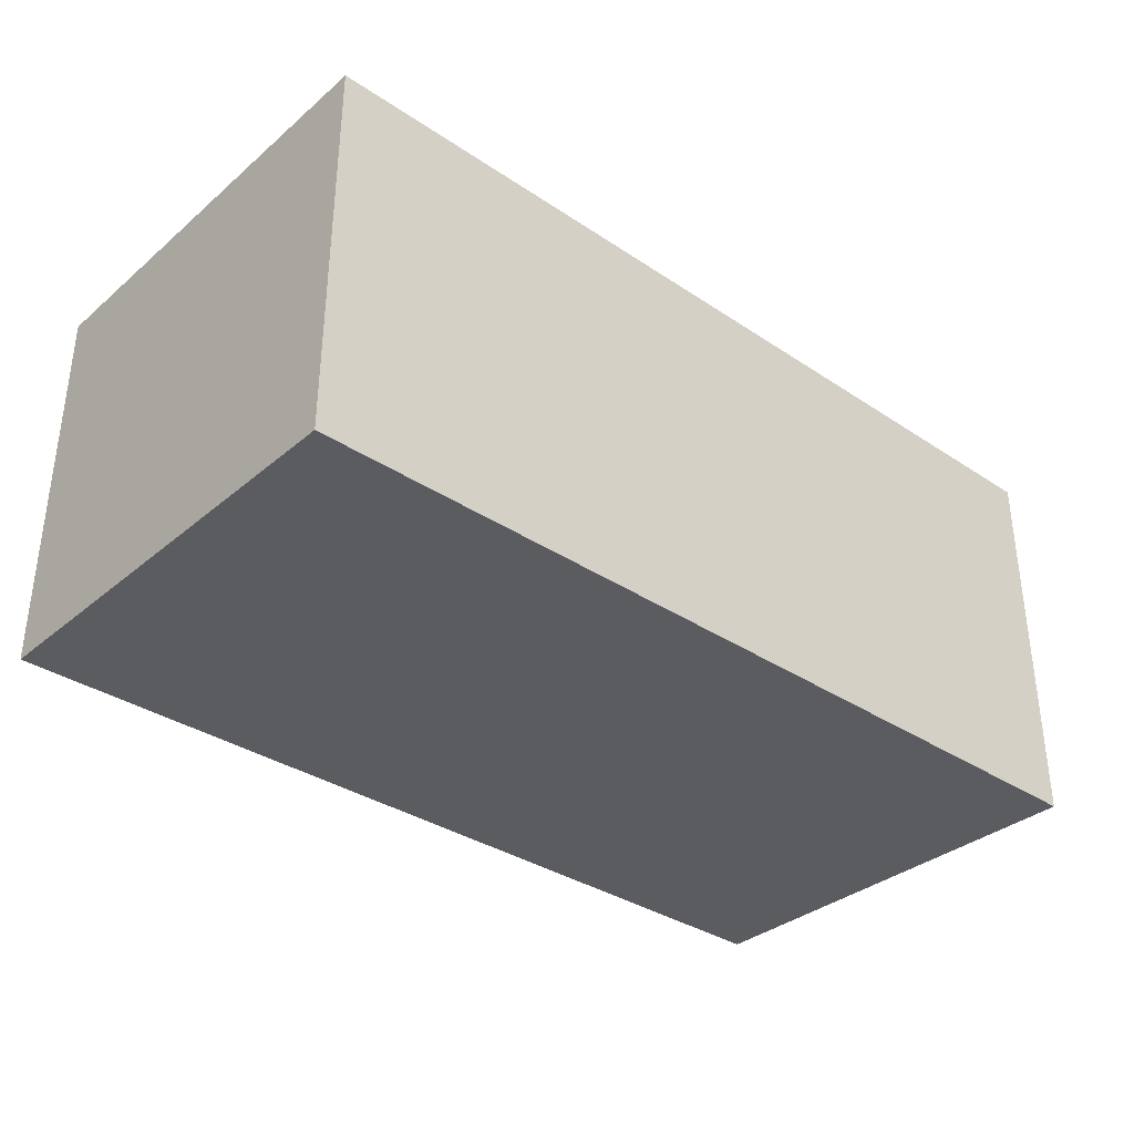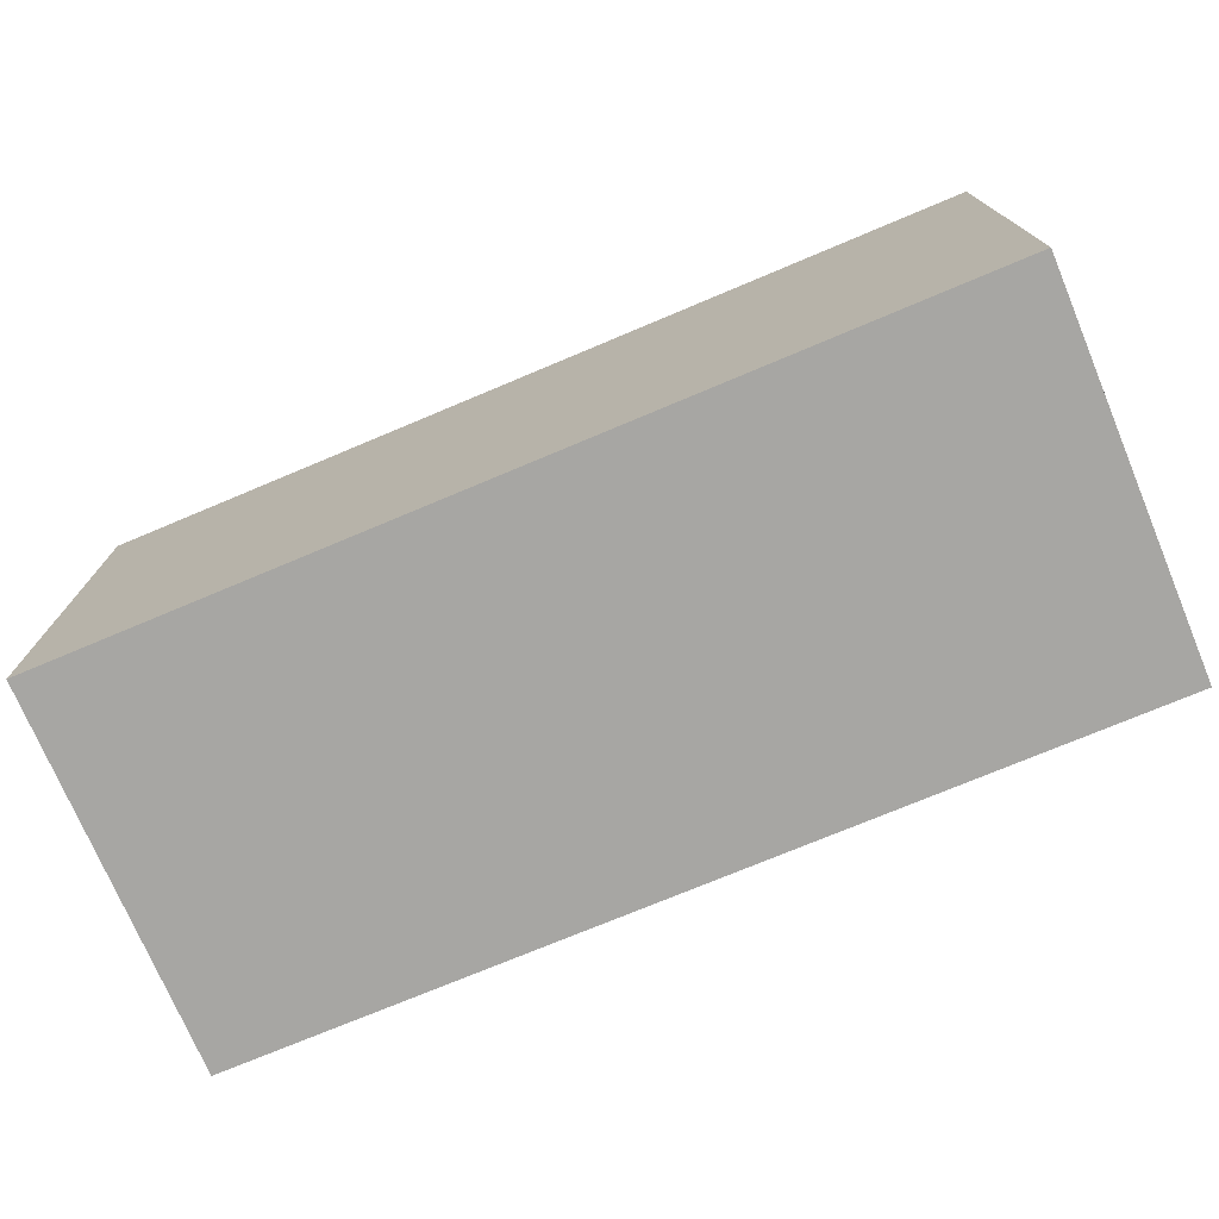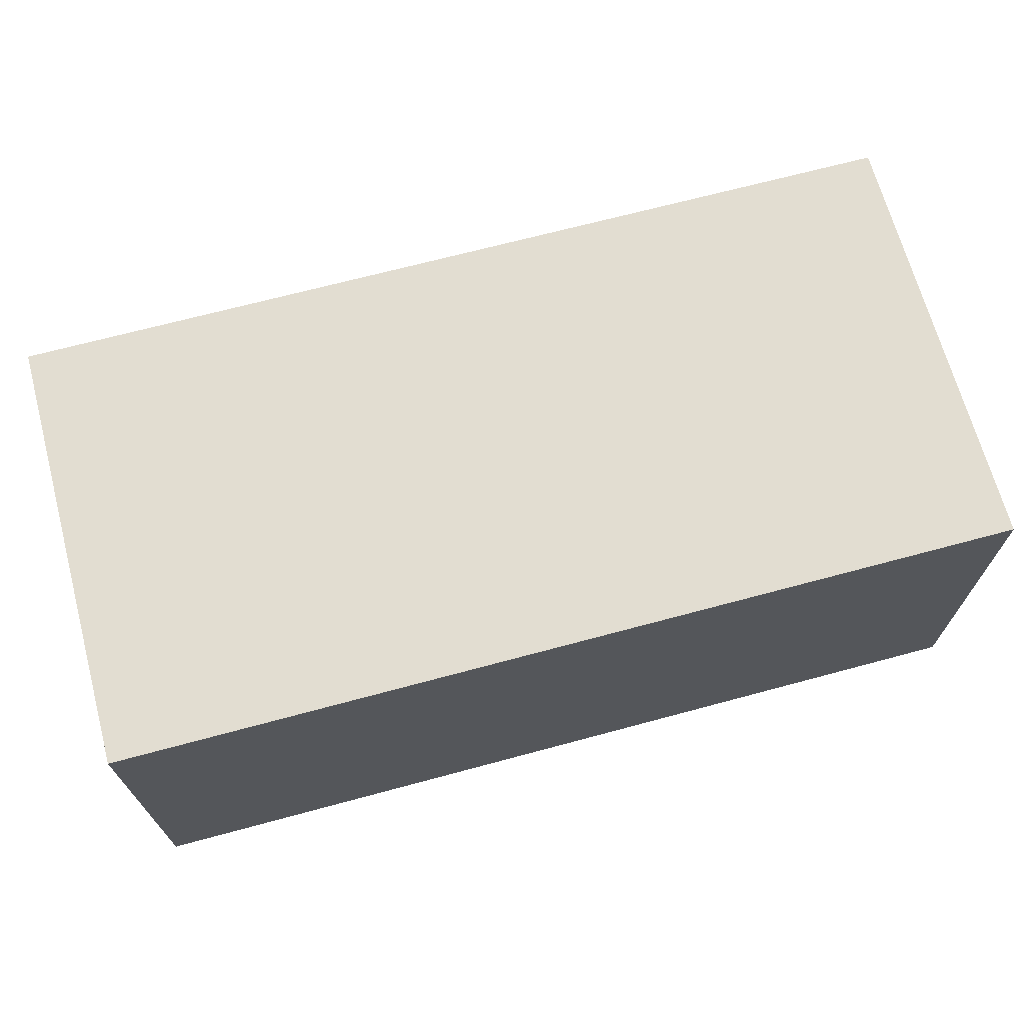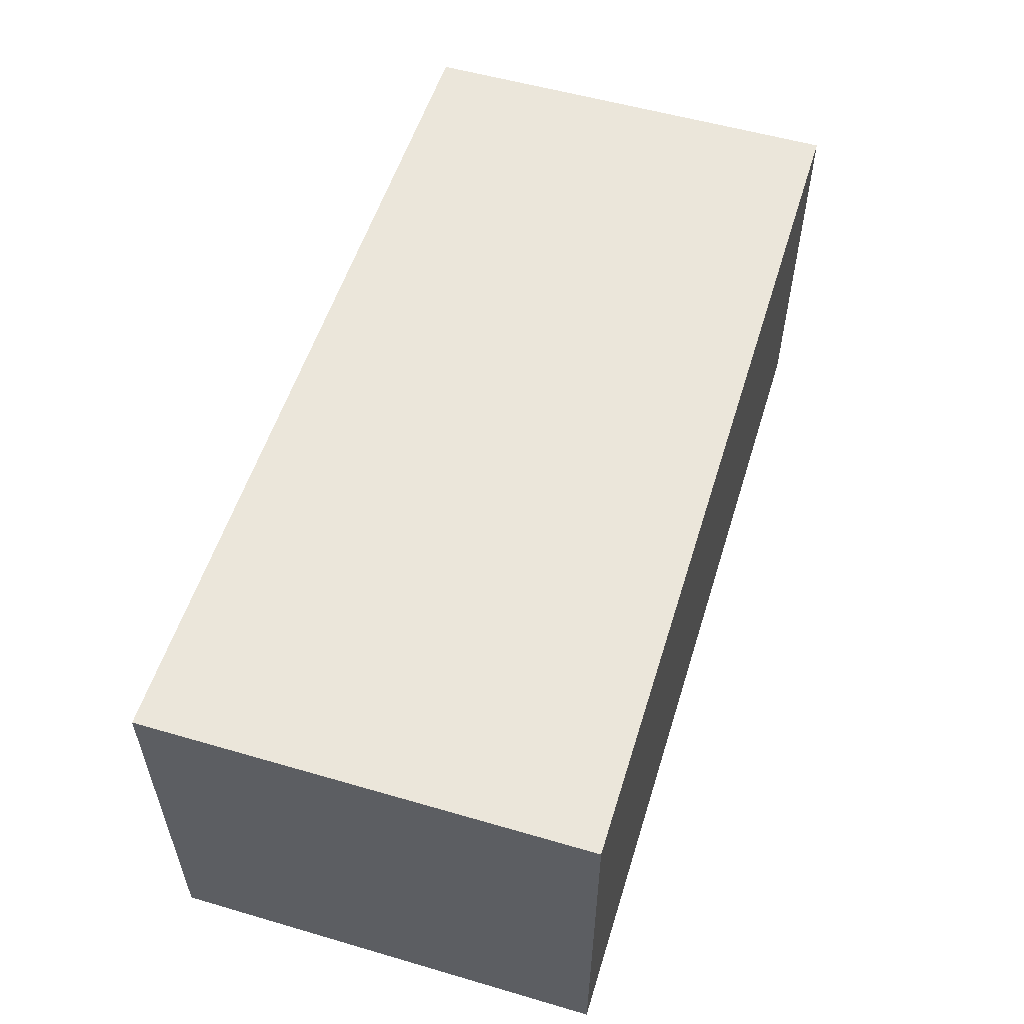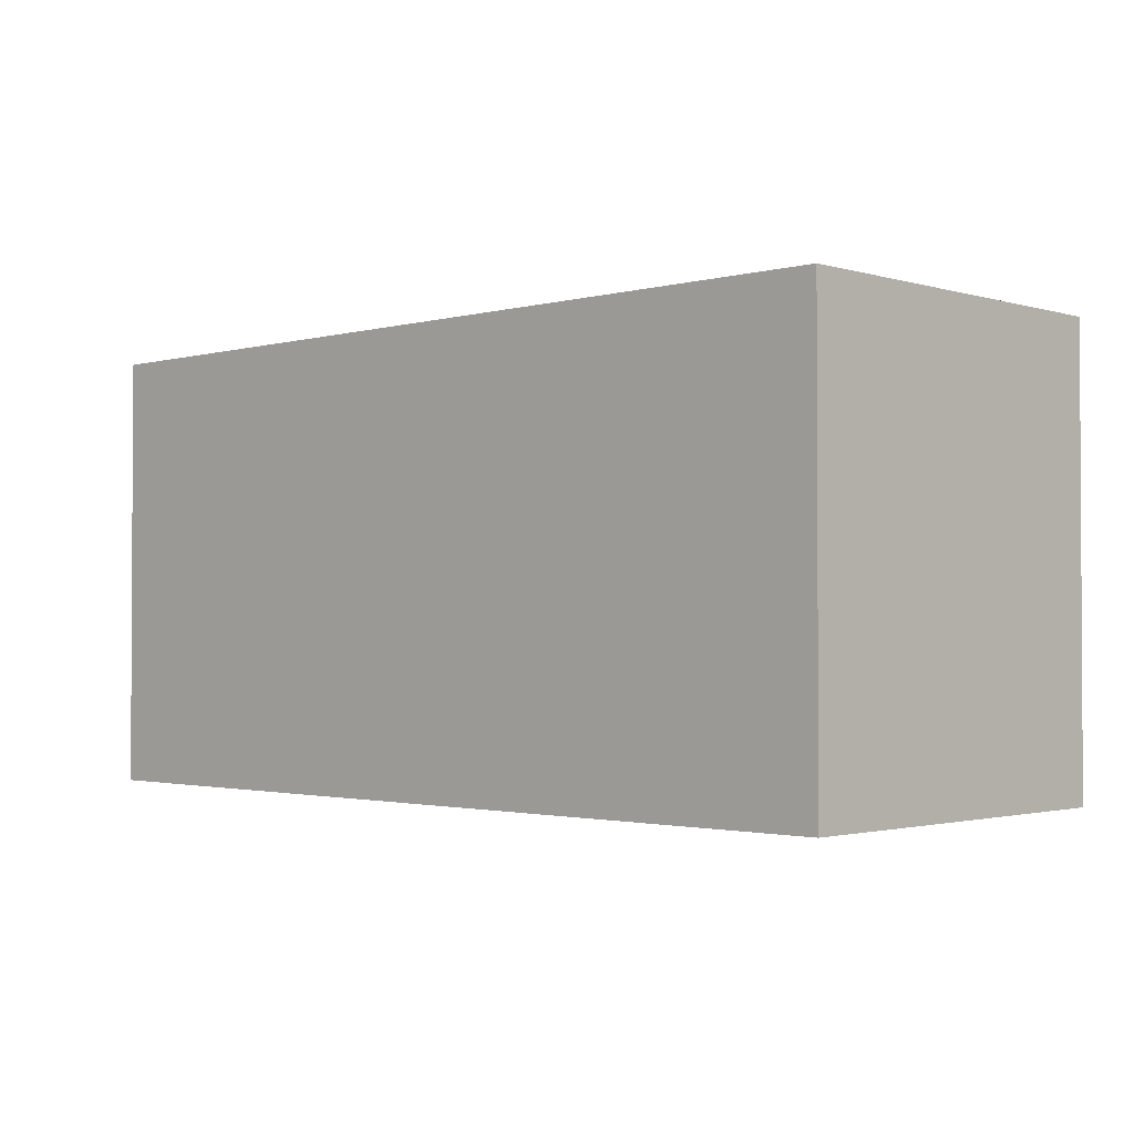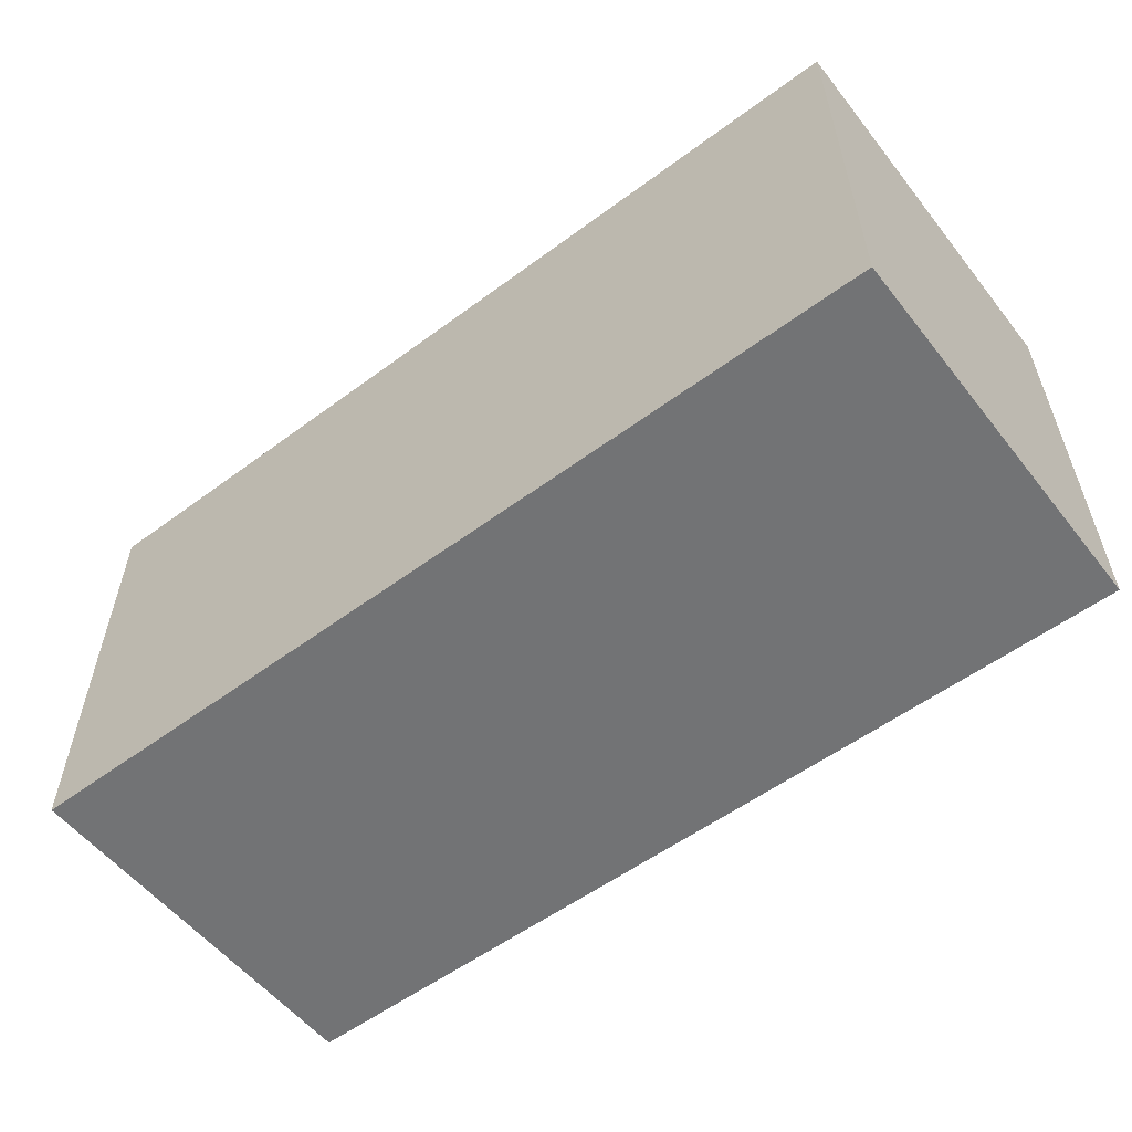
<metadata>
{"format":"obj","ext":"obj","renderer":"f3d","projection":"perspective","resolution":1024,"background":"white","views":[{"elev":-34.5,"azim":138.2,"up":"+Z"},{"elev":-74.1,"azim":-157.2,"up":"+Y"},{"elev":68.6,"azim":164.9,"up":"+Z"},{"elev":55.0,"azim":107.1,"up":"+Z"},{"elev":-1.7,"azim":43.9,"up":"+Y"},{"elev":-55.9,"azim":-142.2,"up":"+Y"}]}
</metadata>
<code>
v  -0.035 -0.017 -0.015
v  -0.035 -0.017 0.015
v  0.035 -0.017 -0.015
v  0.035 -0.017 0.015
v  -0.035 0.017 -0.015
v  -0.035 0.017 0.015
v  0.035 0.017 -0.015
v  0.035 0.017 0.015
f 1 3 2
f 2 3 4
f 4 8 2
f 2 8 6
f 6 5 2
f 2 5 1
f 1 7 3
f 3 7 4
f 4 7 8
f 8 7 6
f 6 7 5
f 5 7 1

</code>
